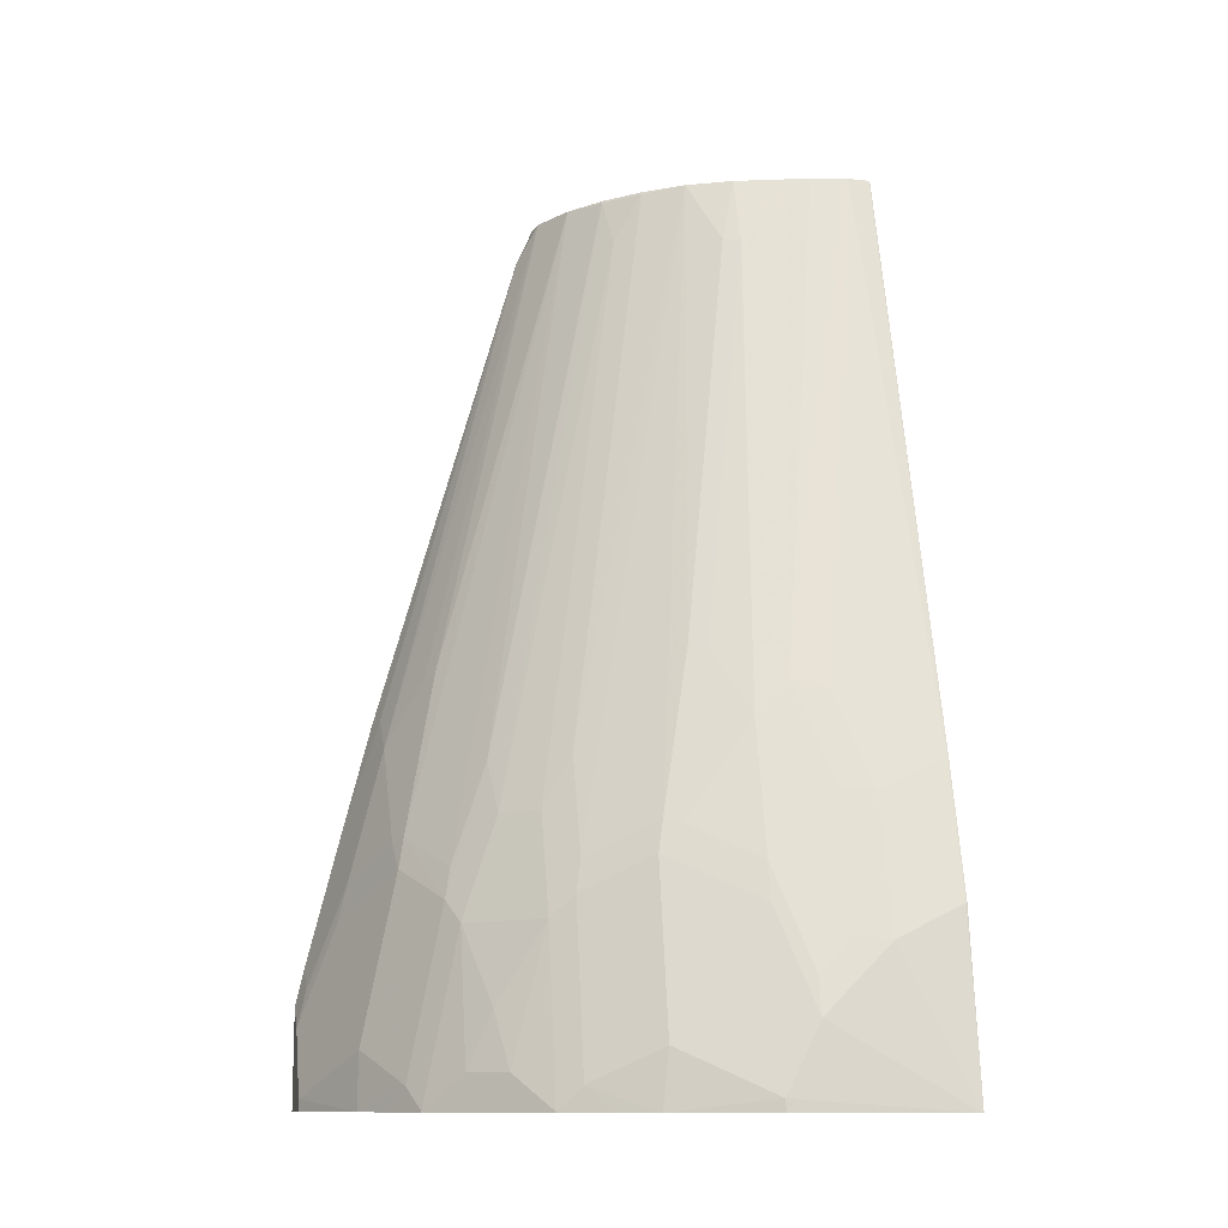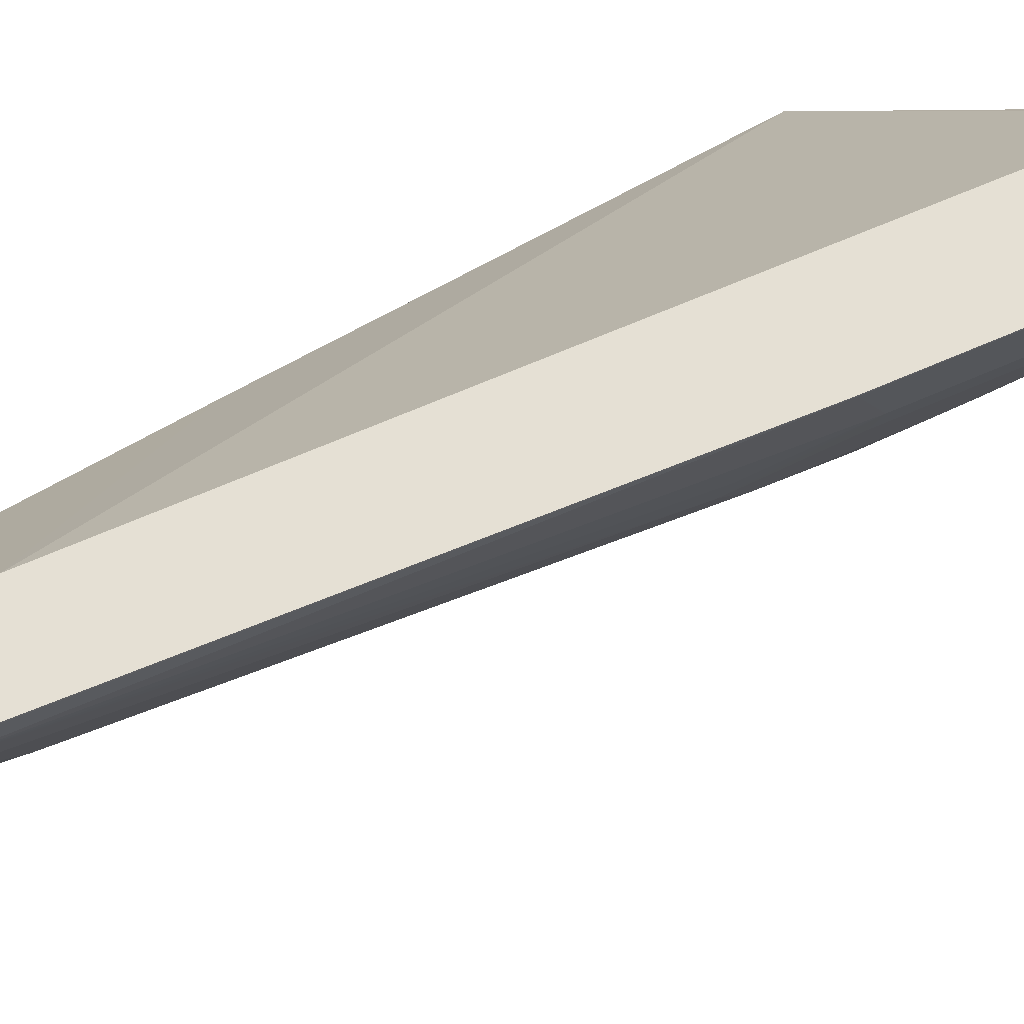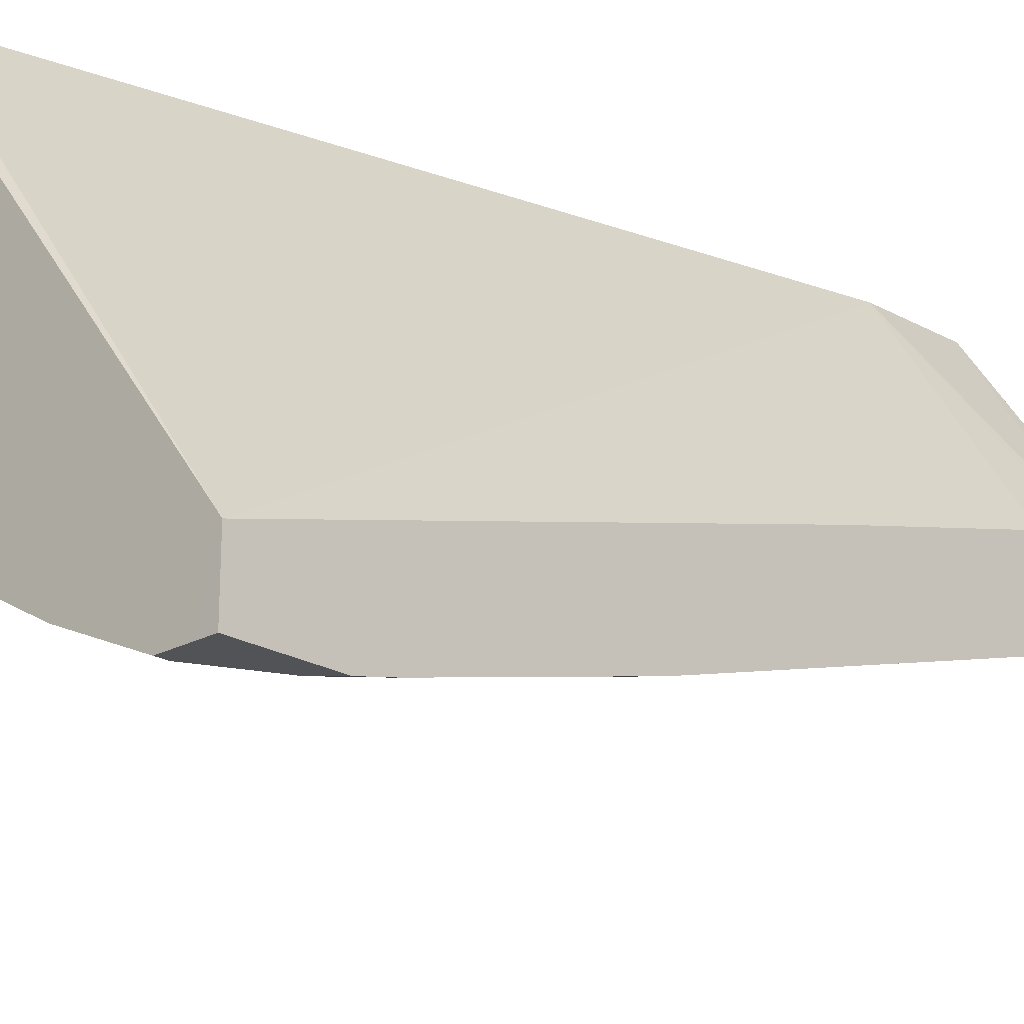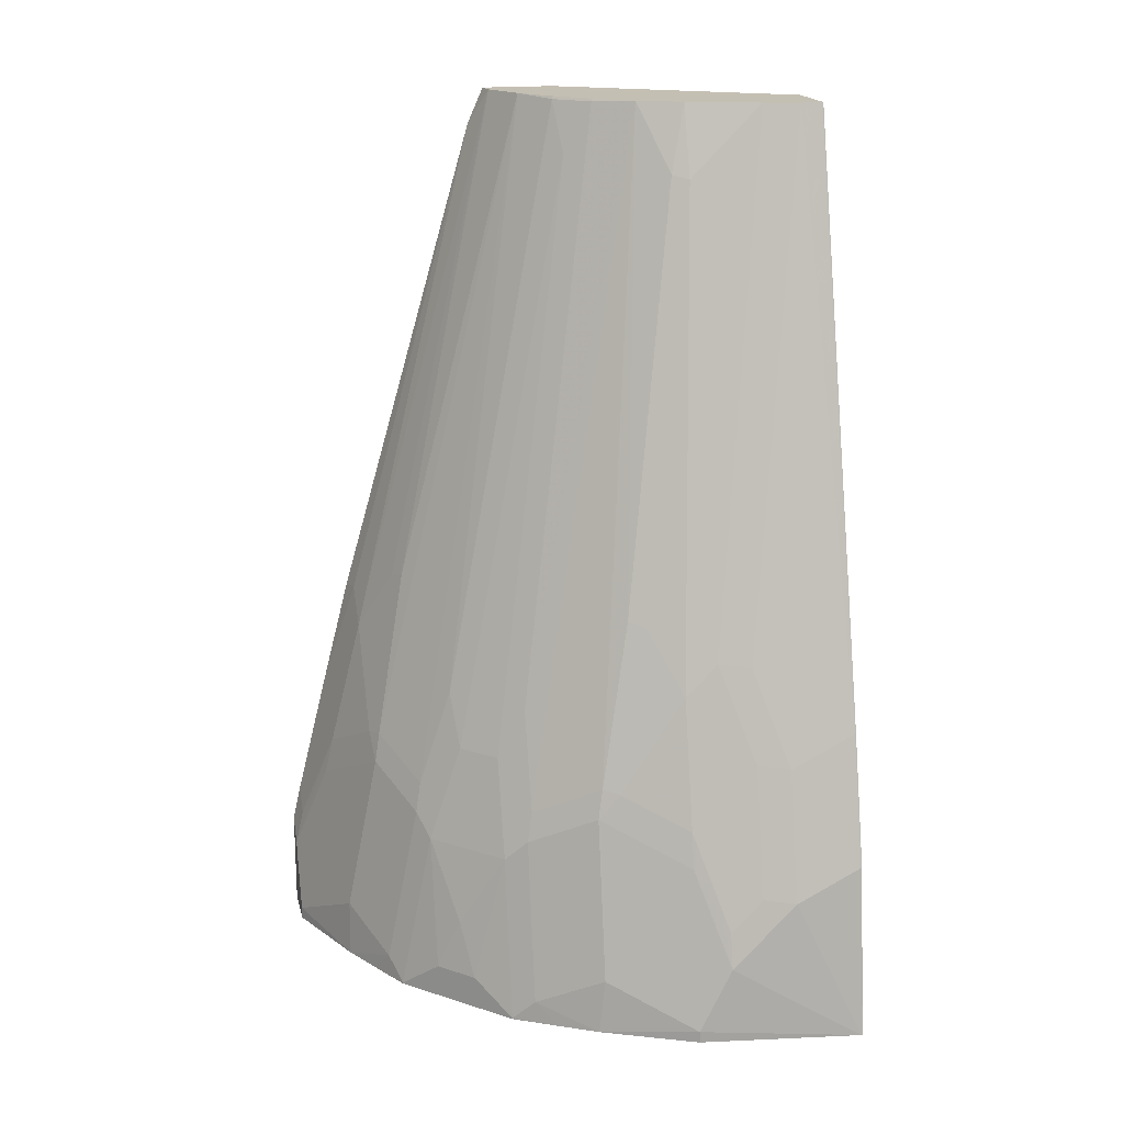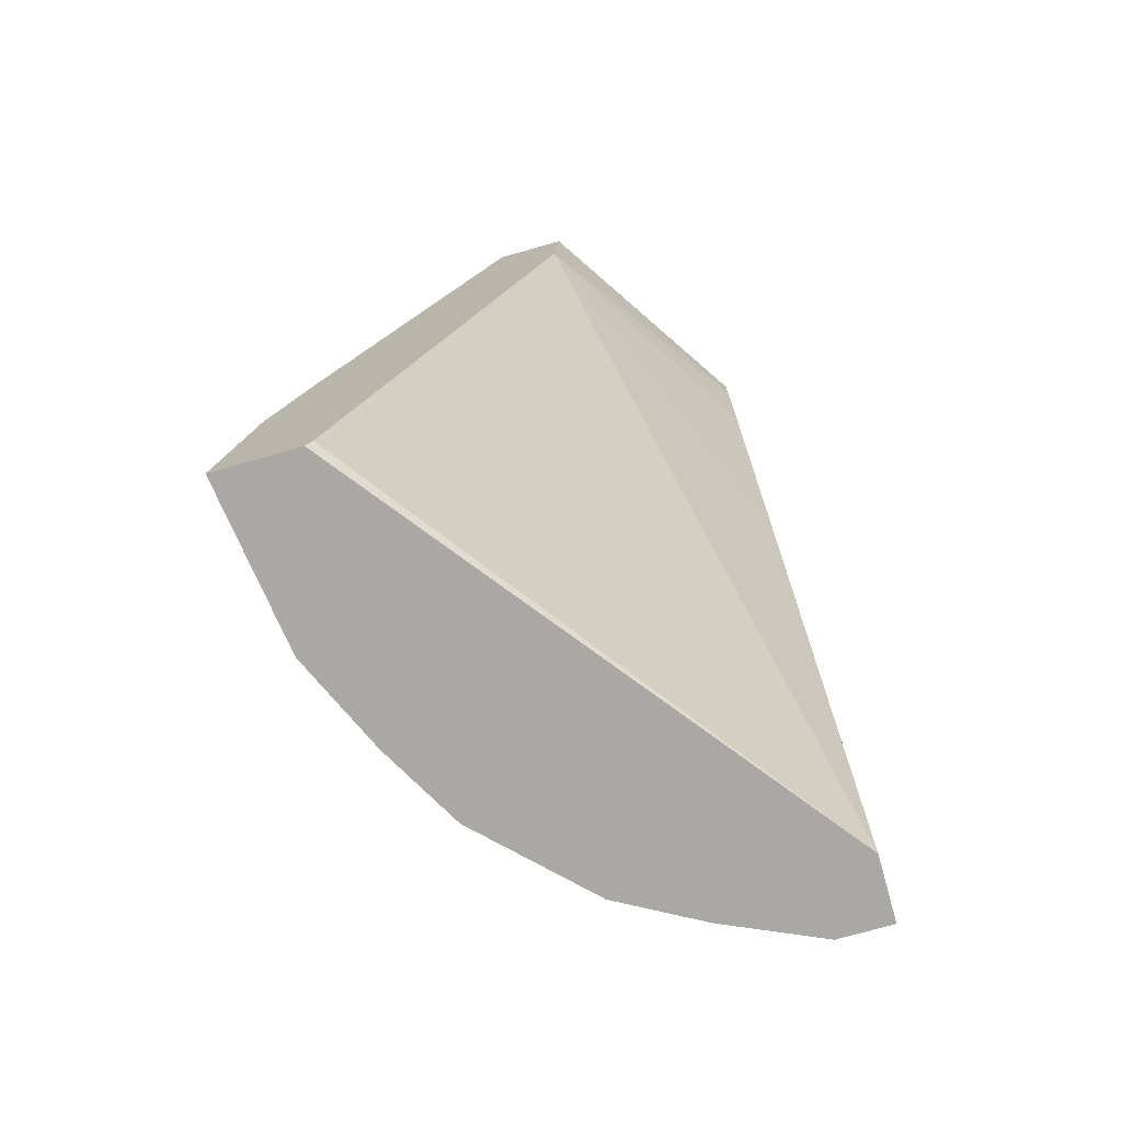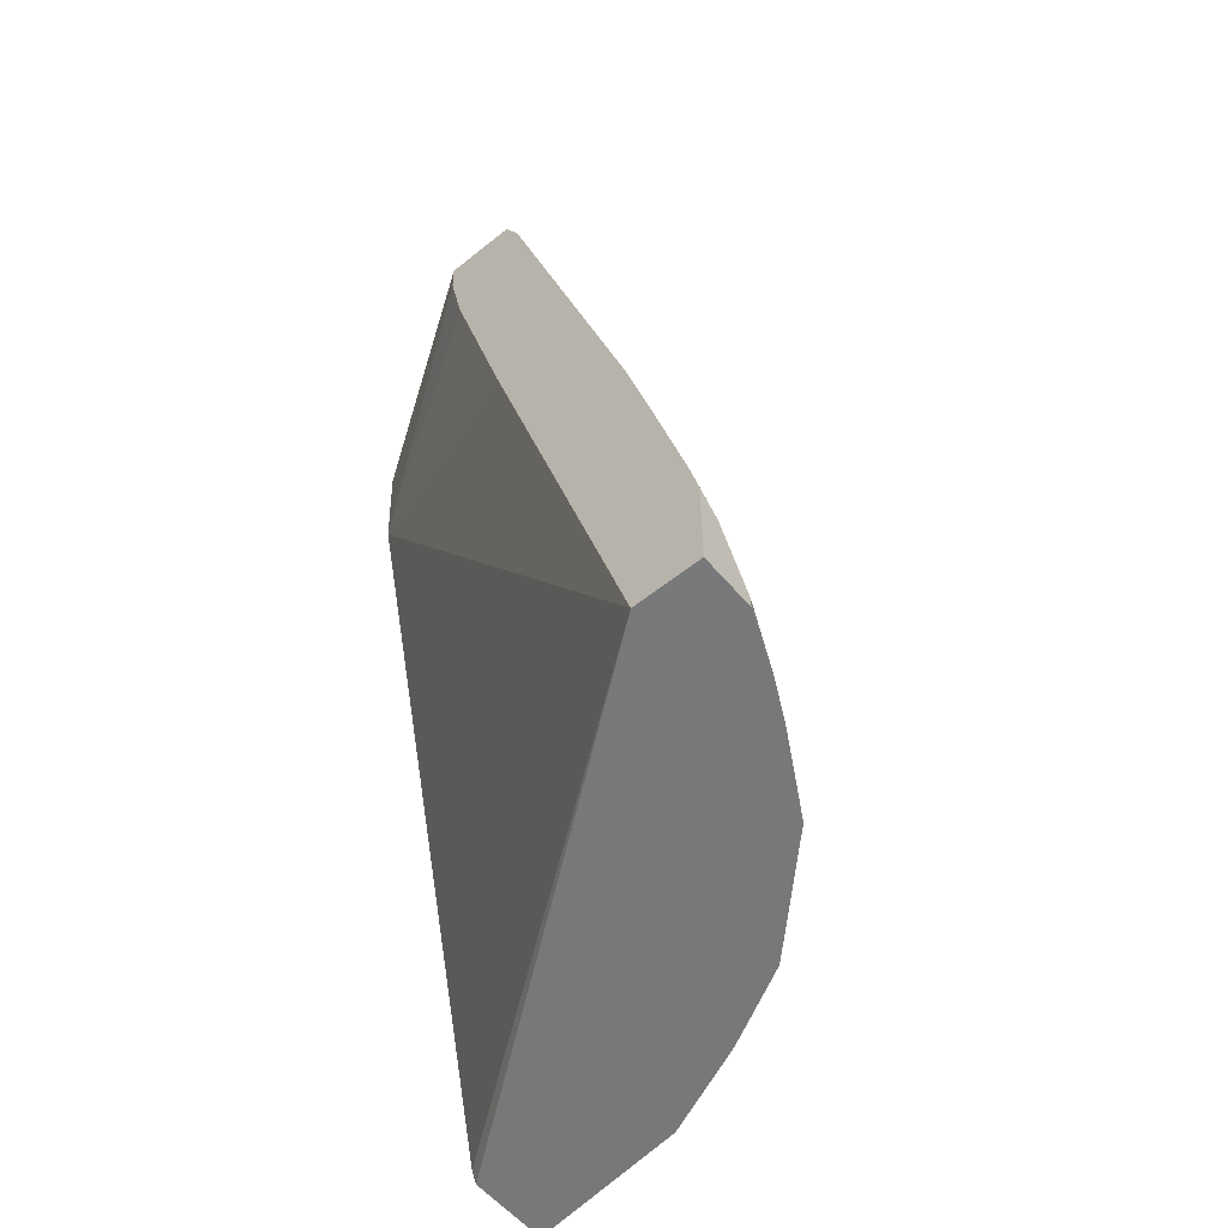
<metadata>
{"format":"obj","ext":"obj","renderer":"f3d","projection":"perspective","resolution":1024,"background":"white","views":[{"elev":-11.7,"azim":-103.8,"up":"+Y"},{"elev":65.8,"azim":-127.9,"up":"+Z"},{"elev":-22.0,"azim":43.8,"up":"+Z"},{"elev":17.9,"azim":-102.8,"up":"+Y"},{"elev":-75.0,"azim":15.8,"up":"+Y"},{"elev":-57.5,"azim":129.8,"up":"+Y"}]}
</metadata>
<code>
v -0.1589 0.3109 0.000651
v -0.06825 0.2876 -0.1383
v -0.06825 0.3109 -0.1376
v -0.2025 0.3109 0.000651
v -0.1623 0.2433 0.000651
v -0.06825 0.2774 -0.1401
v -0.06825 0.3109 -0.1839
v -0.2028 0.3109 -1.736e-05
v -0.3038 -0.06011 0.000651
v -0.06825 0.09146 -0.1876
v -0.06825 0.2358 -0.1487
v -0.06825 0.2369 -0.1484
v -0.2839 -0.2433 0.000651
v -0.06825 -0.2507 -0.2839
v -0.08113 0.3109 -0.1825
v -0.06825 0.2883 -0.194
v -0.2028 0.3109 -0.01354
v -0.3042 -0.06082 -1.736e-05
v -0.3245 -0.1419 -1.736e-05
v -0.3241 -0.1413 0.000651
v -0.2876 -0.2507 0.000651
v -0.08113 -0.2507 -0.3245
v -0.06825 -0.2507 -0.3245
v -0.09466 0.3109 -0.1757
v -0.1014 -0.03801 -0.2788
v -0.1217 0.002566 -0.2586
v -0.1318 0.005095 -0.2535
v -0.06825 -0.01931 -0.282
v -0.08113 -0.01772 -0.2788
v -0.1977 0.3109 -0.03636
v -0.2788 -0.01772 -0.08115
v -0.2839 -0.02025 -0.06084
v -0.3042 -0.08111 -0.04057
v -0.3245 -0.1622 -0.04057
v -0.3383 -0.2507 -1.736e-05
v -0.3383 -0.2507 0.000651
v -0.1014 -0.2507 -0.3245
v -0.06825 -0.1899 -0.3245
v -0.1082 0.3109 -0.169
v -0.1014 -0.1191 -0.2991
v -0.142 -0.09881 -0.2788
v -0.1116 -0.03548 -0.2738
v -0.1521 -0.09628 -0.2738
v -0.06825 -0.08595 -0.2991
v -0.08113 -0.09881 -0.2991
v -0.1825 0.3109 -0.08115
v -0.1977 0.2661 -0.08115
v -0.2788 -0.03801 -0.1014
v -0.2991 -0.09881 -0.08115
v -0.2991 -0.07858 -0.06084
v -0.3194 -0.1597 -0.06084
v -0.3194 -0.18 -0.08115
v -0.3245 -0.2028 -0.08115
v -0.3245 -0.2433 -0.1014
v -0.3245 -0.2507 -0.1014
v -0.1594 -0.2507 -0.2984
v -0.1014 -0.2433 -0.3245
v -0.08113 -0.2028 -0.3245
v -0.06825 -0.167 -0.3194
v -0.1318 0.3092 -0.1521
v -0.1312 0.3109 -0.1515
v -0.1927 -0.1166 -0.2535
v -0.1927 -0.05576 -0.2332
v -0.08113 -0.18 -0.3194
v -0.1014 -0.1419 -0.3042
v -0.1149 -0.1351 -0.2974
v -0.1555 -0.1149 -0.2771
v -0.196 -0.1351 -0.2569
v -0.1758 0.3109 -0.09461
v -0.1927 0.2687 -0.09127
v -0.2586 0.002566 -0.1217
v -0.2788 -0.09881 -0.142
v -0.2991 -0.1191 -0.1014
v -0.3042 -0.1419 -0.1014
v -0.3042 -0.2231 -0.142
v -0.2984 -0.2507 -0.1594
v -0.1825 -0.2507 -0.2855
v -0.196 -0.2366 -0.2771
v -0.1555 -0.2163 -0.2974
v -0.1487 0.2771 -0.1487
v -0.1521 0.3092 -0.1318
v -0.2095 -0.08787 -0.2298
v -0.1514 0.3109 -0.1311
v -0.2095 -0.1487 -0.2501
v -0.169 0.3109 -0.1082
v -0.2535 0.005095 -0.1318
v -0.2738 -0.09628 -0.1521
v -0.2771 -0.1149 -0.1555
v -0.2974 -0.2163 -0.1555
v -0.2855 -0.2507 -0.1825
v -0.2771 -0.2366 -0.196
v -0.2095 -0.2507 -0.2704
v -0.2095 -0.2501 -0.2704
v -0.2298 -0.08787 -0.2095
v -0.2332 -0.05576 -0.1926
v -0.2501 -0.1487 -0.2095
v -0.2298 -0.2298 -0.2501
v -0.2366 -0.196 -0.2366
v -0.2535 -0.1166 -0.1926
v -0.2569 -0.1351 -0.196
v -0.2704 -0.2507 -0.2095
v -0.2704 -0.2501 -0.2095
v -0.2501 -0.2298 -0.2298
f 1 2 3
f 48 71 72
f 49 73 52
f 49 52 51
f 52 73 74
f 52 74 53
f 53 74 75
f 53 75 54
f 54 75 76
f 54 76 55
f 56 77 78
f 56 78 79
f 56 79 57
f 57 79 67
f 57 67 58
f 58 67 66
f 58 66 65
f 60 80 81
f 60 81 83
f 60 83 61
f 60 63 82
f 60 82 80
f 48 72 73
f 47 71 48
f 47 86 71
f 47 70 86
f 35 54 55
f 35 53 54
f 37 56 57
f 38 58 64
f 38 64 59
f 39 60 61
f 39 43 62
f 39 62 63
f 39 63 60
f 40 45 59
f 62 68 63
f 40 59 64
f 40 58 65
f 40 65 66
f 40 66 41
f 41 66 67
f 41 67 43
f 41 43 42
f 43 67 68
f 43 68 62
f 46 69 70
f 46 70 47
f 40 64 58
f 34 53 35
f 63 68 82
f 67 78 68
f 85 95 99
f 85 99 87
f 85 87 86
f 87 99 100
f 87 100 88
f 88 100 91
f 88 91 89
f 90 91 102
f 90 102 101
f 91 100 96
f 91 96 102
f 92 101 102
f 92 102 103
f 92 103 97
f 92 97 93
f 94 96 99
f 94 99 95
f 96 100 99
f 96 98 103
f 96 103 102
f 97 103 98
f 84 98 96
f 84 97 98
f 84 93 97
f 82 96 94
f 68 84 82
f 68 78 93
f 68 93 84
f 69 85 70
f 70 85 86
f 71 86 87
f 71 87 72
f 72 87 88
f 72 88 74
f 72 74 73
f 67 79 78
f 74 88 75
f 75 88 89
f 76 89 91
f 76 91 90
f 77 92 93
f 80 82 94
f 80 94 95
f 80 95 81
f 81 85 83
f 81 95 85
f 82 84 96
f 75 89 76
f 34 52 53
f 77 93 78
f 33 51 34
f 2 23 38
f 2 38 59
f 2 59 44
f 2 44 28
f 2 28 16
f 2 16 7
f 2 7 3
f 4 8 9
f 5 10 11
f 5 11 12
f 5 12 6
f 5 13 14
f 5 14 10
f 7 16 15
f 8 17 18
f 8 18 9
f 9 18 19
f 9 19 20
f 13 21 14
f 14 21 36
f 14 36 35
f 2 14 23
f 2 10 14
f 2 11 10
f 2 12 11
f 34 51 52
f 1 3 7
f 1 7 15
f 1 15 24
f 1 24 39
f 1 39 61
f 1 61 83
f 1 83 85
f 1 85 69
f 1 69 46
f 14 35 55
f 1 46 30
f 1 17 8
f 1 8 4
f 1 4 9
f 1 9 20
f 1 20 36
f 1 21 13
f 1 13 5
f 1 5 2
f 2 5 6
f 2 6 12
f 1 30 17
f 14 55 76
f 1 36 21
f 14 90 101
f 24 27 39
f 25 40 41
f 25 41 42
f 25 42 26
f 25 29 45
f 25 45 40
f 26 42 43
f 26 43 27
f 27 43 39
f 28 44 29
f 22 38 23
f 29 44 59
f 30 47 31
f 31 47 48
f 31 48 73
f 31 73 49
f 31 49 51
f 31 51 50
f 31 50 33
f 31 33 32
f 14 76 90
f 33 50 51
f 29 59 45
f 22 58 38
f 30 46 47
f 22 37 57
f 14 101 92
f 14 92 77
f 22 57 58
f 14 77 56
f 14 56 37
f 14 37 22
f 14 22 23
f 15 25 26
f 15 26 27
f 15 27 24
f 16 28 29
f 15 16 25
f 17 30 31
f 17 31 32
f 17 32 33
f 17 33 18
f 19 36 20
f 19 35 36
f 18 33 34
f 18 34 19
f 16 29 25
f 19 34 35

</code>
